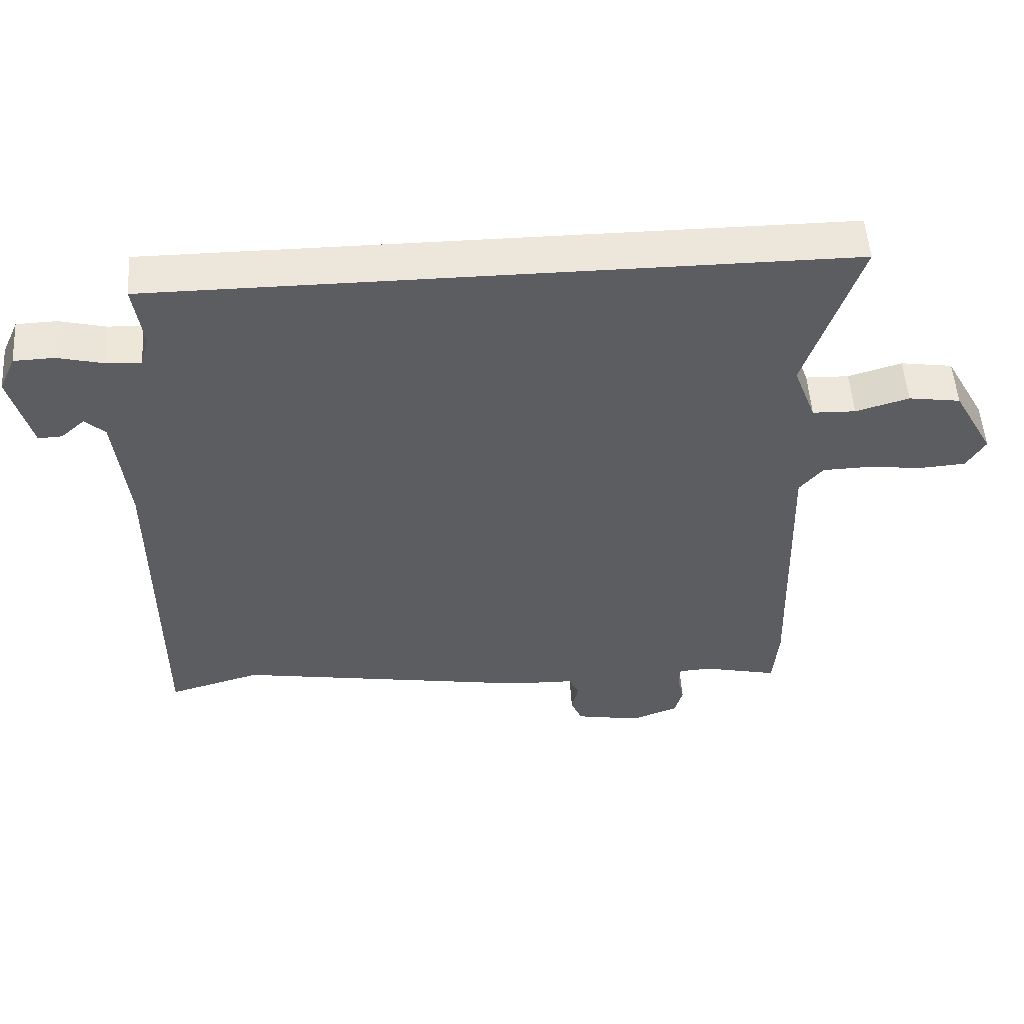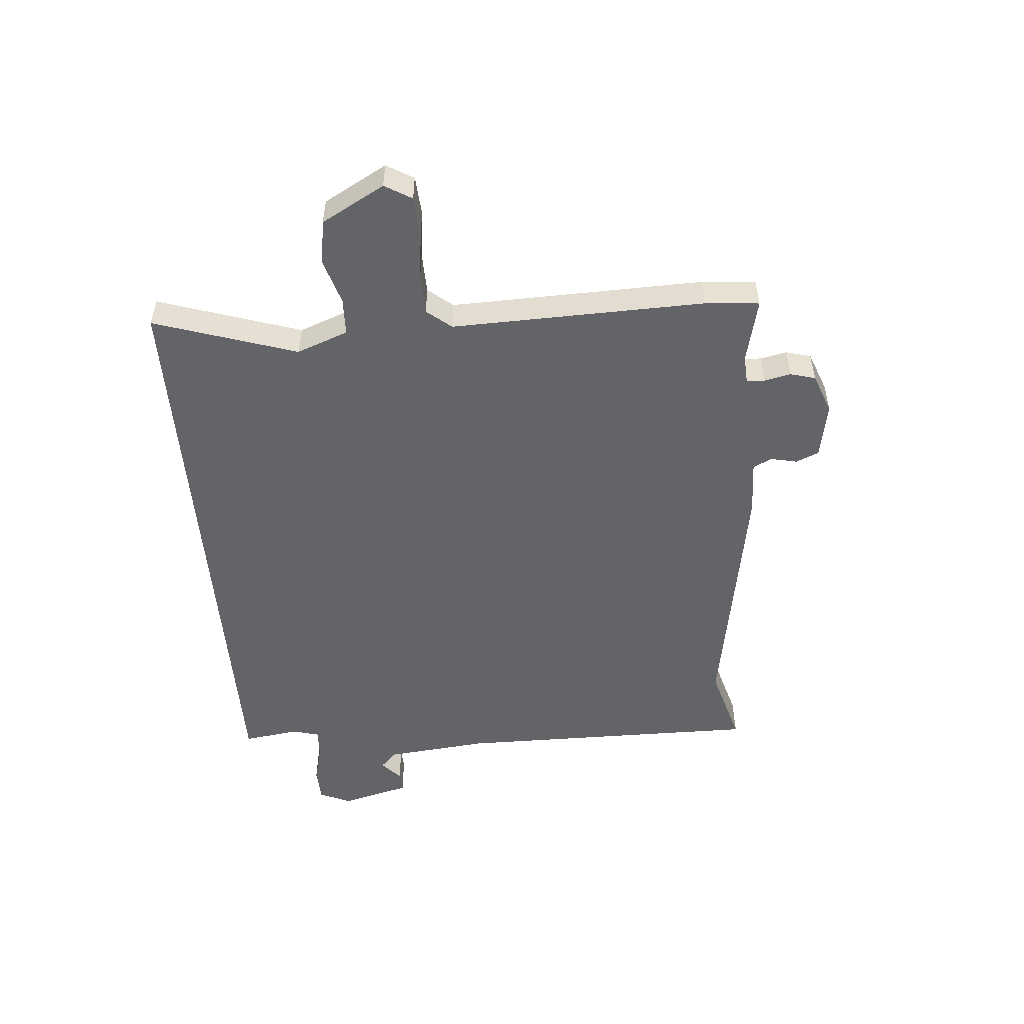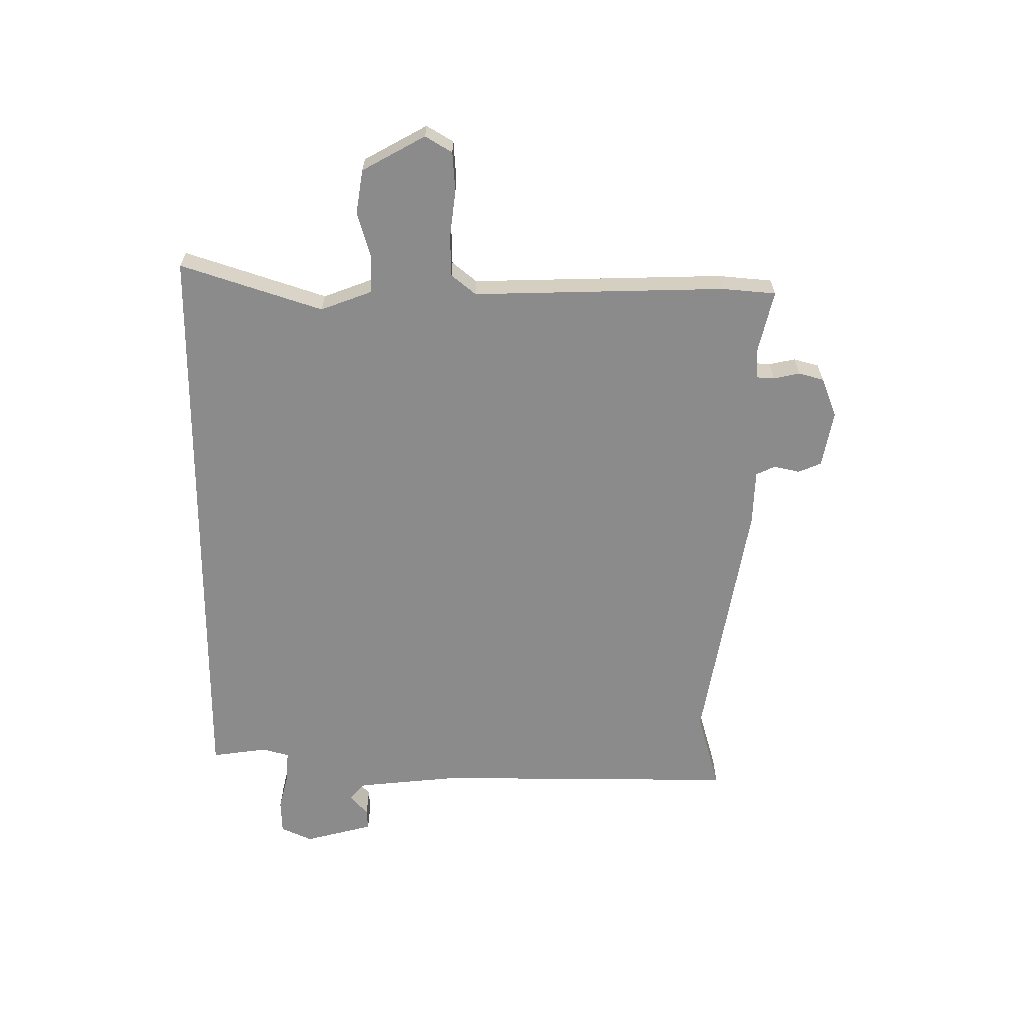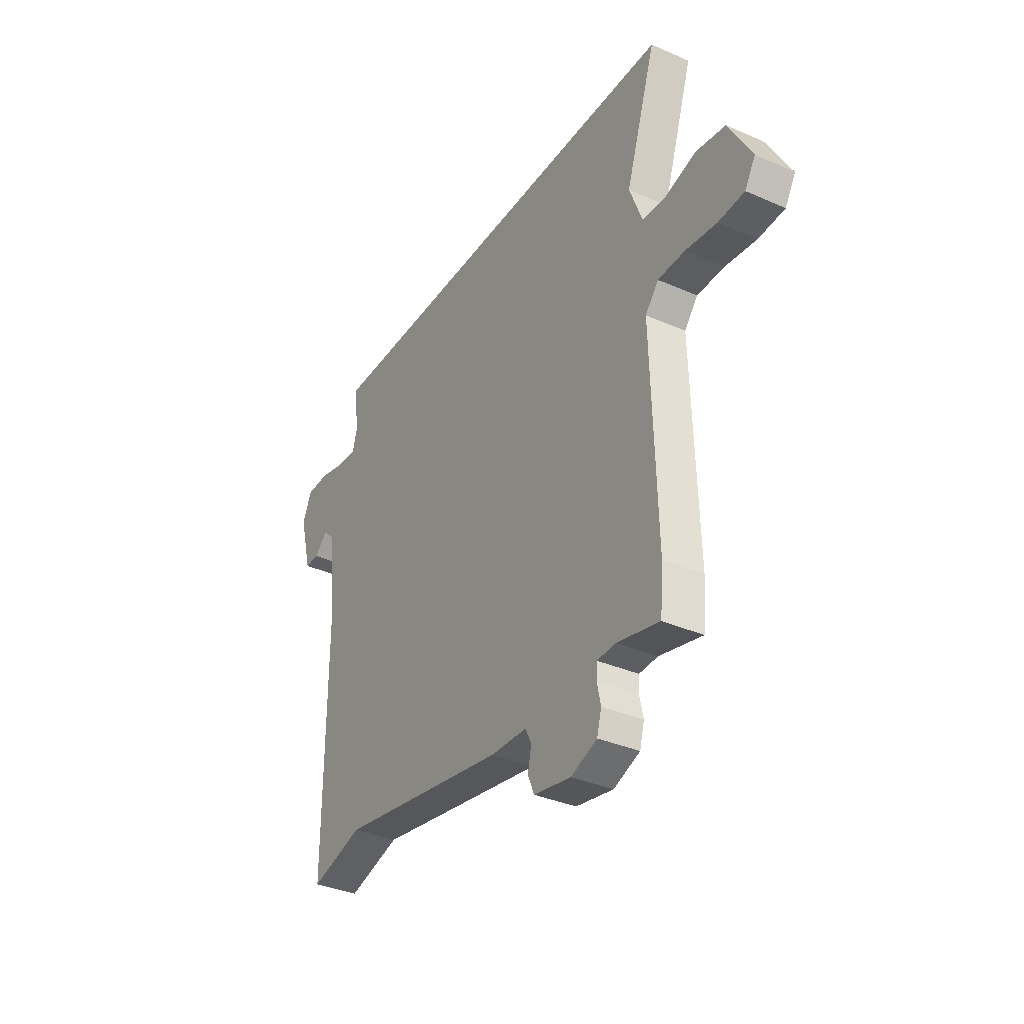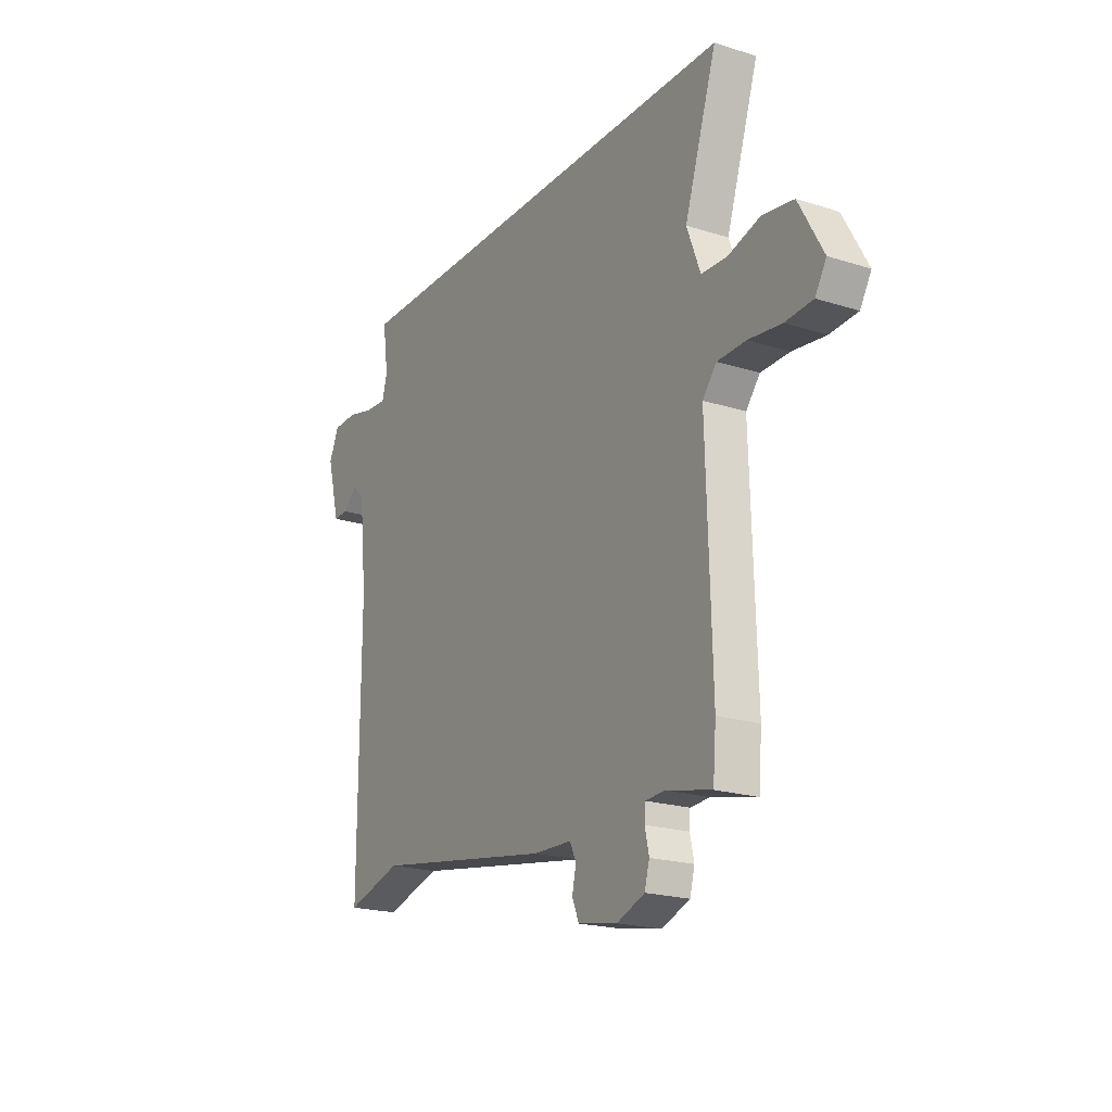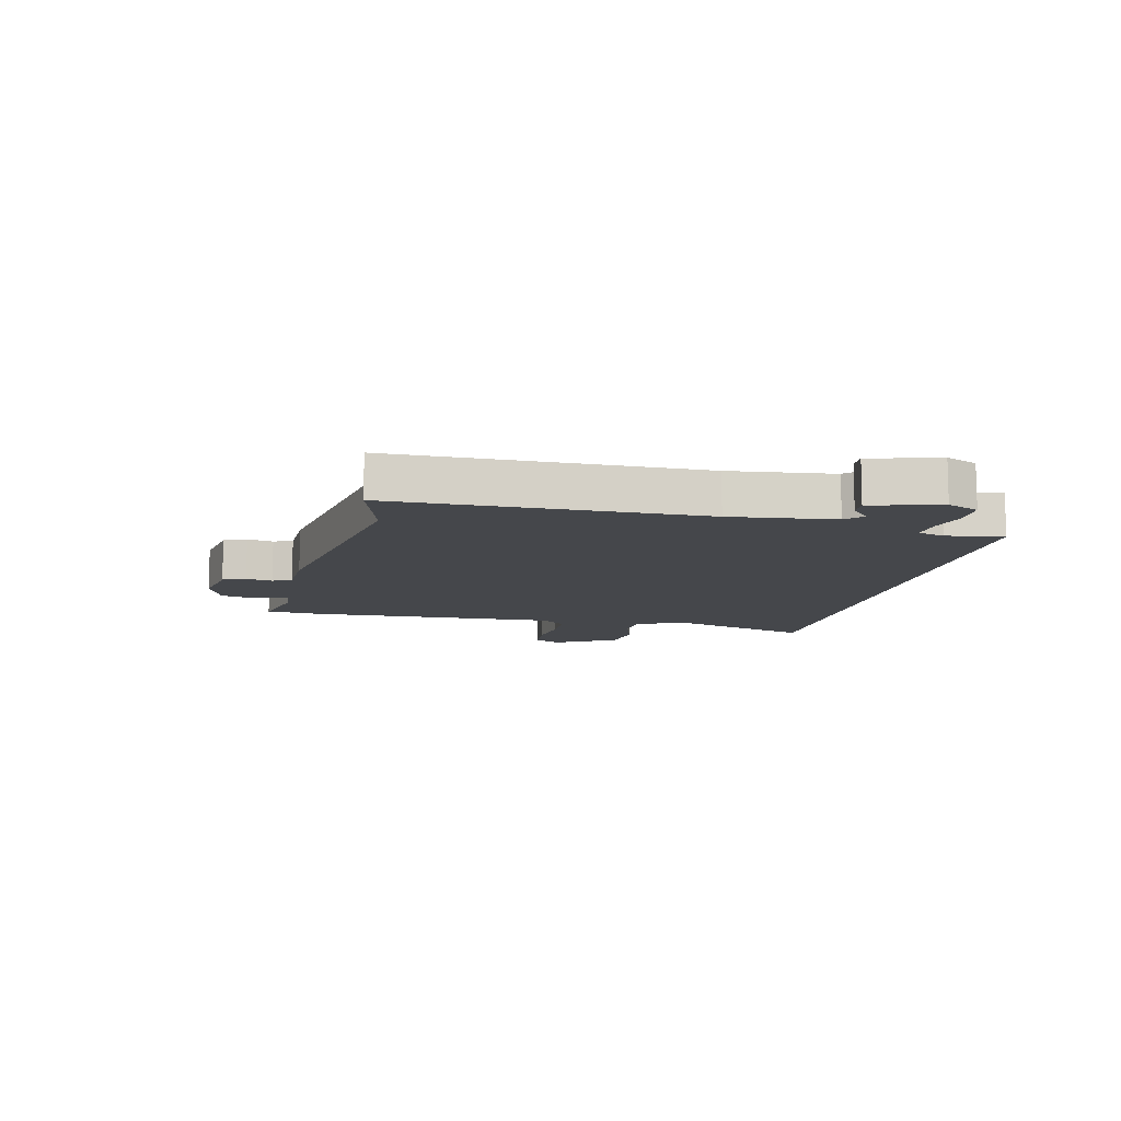
<metadata>
{"format":"obj","ext":"obj","renderer":"f3d","projection":"perspective","resolution":1024,"background":"white","views":[{"elev":53.0,"azim":-3.9,"up":"+Z"},{"elev":-51.2,"azim":94.6,"up":"+Y"},{"elev":-63.8,"azim":89.6,"up":"+Y"},{"elev":-35.1,"azim":59.7,"up":"+Z"},{"elev":-20.5,"azim":60.0,"up":"+Z"},{"elev":-10.5,"azim":-102.5,"up":"+Y"}]}
</metadata>
<code>
v 0.503 0.07 -0.468
v 0.495 0.07 -0.563
v 0.382 0.07 -0.537
v 0.333 0.07 -0.54
v 0.331 0.07 -0.572
v 0.341 0.07 -0.618
v 0.329 0.07 -0.662
v 0.259 0.07 -0.689
v 0.16 0.07 -0.671
v 0.143 0.07 -0.631
v 0.153 0.07 -0.585
v 0.137 0.07 -0.552
v 0.04 0.07 -0.549
v -0.41 0.07 -0.474
v -0.549 0.07 -0.514
v -0.548 0.07 0.022
v -0.567 0.07 0.203
v -0.597 0.07 0.231
v -0.633 0.07 0.199
v -0.669 0.07 0.197
v -0.701 0.07 0.318
v -0.676 0.07 0.373
v -0.616 0.07 0.375
v -0.548 0.07 0.358
v -0.495 0.07 0.355
v -0.482 0.07 0.402
v -0.496 0.07 0.5
v 0.54 0.07 0.5
v 0.459 0.07 0.251
v 0.493 0.07 0.161
v 0.558 0.07 0.159
v 0.638 0.07 0.183
v 0.716 0.07 0.171
v 0.777 0.07 0.061
v 0.749 0.07 0.014
v 0.68 0.07 0.009
v 0.597 0.07 0.019
v 0.525 0.07 0.017
v 0.49 0.07 -0.026
v 0.503 0 -0.468
v 0.495 0 -0.563
v 0.382 0 -0.537
v 0.333 0 -0.54
v 0.331 0 -0.572
v 0.341 0 -0.618
v 0.329 0 -0.662
v 0.259 0 -0.689
v 0.16 0 -0.671
v 0.143 0 -0.631
v 0.153 0 -0.585
v 0.137 0 -0.552
v 0.04 0 -0.549
v -0.41 0 -0.474
v -0.549 0 -0.514
v -0.548 0 0.022
v -0.567 0 0.203
v -0.597 0 0.231
v -0.633 0 0.199
v -0.669 0 0.197
v -0.701 0 0.318
v -0.676 0 0.373
v -0.616 0 0.375
v -0.548 0 0.358
v -0.495 0 0.355
v -0.482 0 0.402
v -0.496 0 0.5
v 0.54 0 0.5
v 0.459 0 0.251
v 0.493 0 0.161
v 0.558 0 0.159
v 0.638 0 0.183
v 0.716 0 0.171
v 0.777 0 0.061
v 0.749 0 0.014
v 0.68 0 0.009
v 0.597 0 0.019
v 0.525 0 0.017
v 0.49 0 -0.026
f 34 35 36 37
f 34 37 38
f 31 32 33 34
f 30 31 34 38
f 29 30 38 39
f 26 27 28 29
f 25 26 29 39
f 21 22 23 24
f 18 19 20 21
f 18 21 24 25
f 14 15 16
f 12 13 14 16
f 12 16 17
f 8 9 10 11
f 8 11 12
f 5 6 7 8
f 4 5 8 12
f 39 1 2 3
f 39 3 4
f 17 18 25 39
f 4 12 17 39
f 76 75 74 73
f 77 76 73
f 73 72 71 70
f 77 73 70 69
f 78 77 69 68
f 68 67 66 65
f 78 68 65 64
f 63 62 61 60
f 60 59 58 57
f 64 63 60 57
f 55 54 53
f 55 53 52 51
f 56 55 51
f 50 49 48 47
f 51 50 47
f 47 46 45 44
f 51 47 44 43
f 42 41 40 78
f 43 42 78
f 78 64 57 56
f 78 56 51 43
f 1 40 41 2
f 2 41 42 3
f 3 42 43 4
f 4 43 44 5
f 5 44 45 6
f 6 45 46 7
f 7 46 47 8
f 8 47 48 9
f 9 48 49 10
f 10 49 50 11
f 11 50 51 12
f 12 51 52 13
f 13 52 53 14
f 14 53 54 15
f 15 54 55 16
f 16 55 56 17
f 17 56 57 18
f 18 57 58 19
f 19 58 59 20
f 20 59 60 21
f 21 60 61 22
f 22 61 62 23
f 23 62 63 24
f 24 63 64 25
f 25 64 65 26
f 26 65 66 27
f 27 66 67 28
f 28 67 68 29
f 29 68 69 30
f 30 69 70 31
f 31 70 71 32
f 32 71 72 33
f 33 72 73 34
f 34 73 74 35
f 35 74 75 36
f 36 75 76 37
f 37 76 77 38
f 38 77 78 39
f 39 78 40 1

</code>
